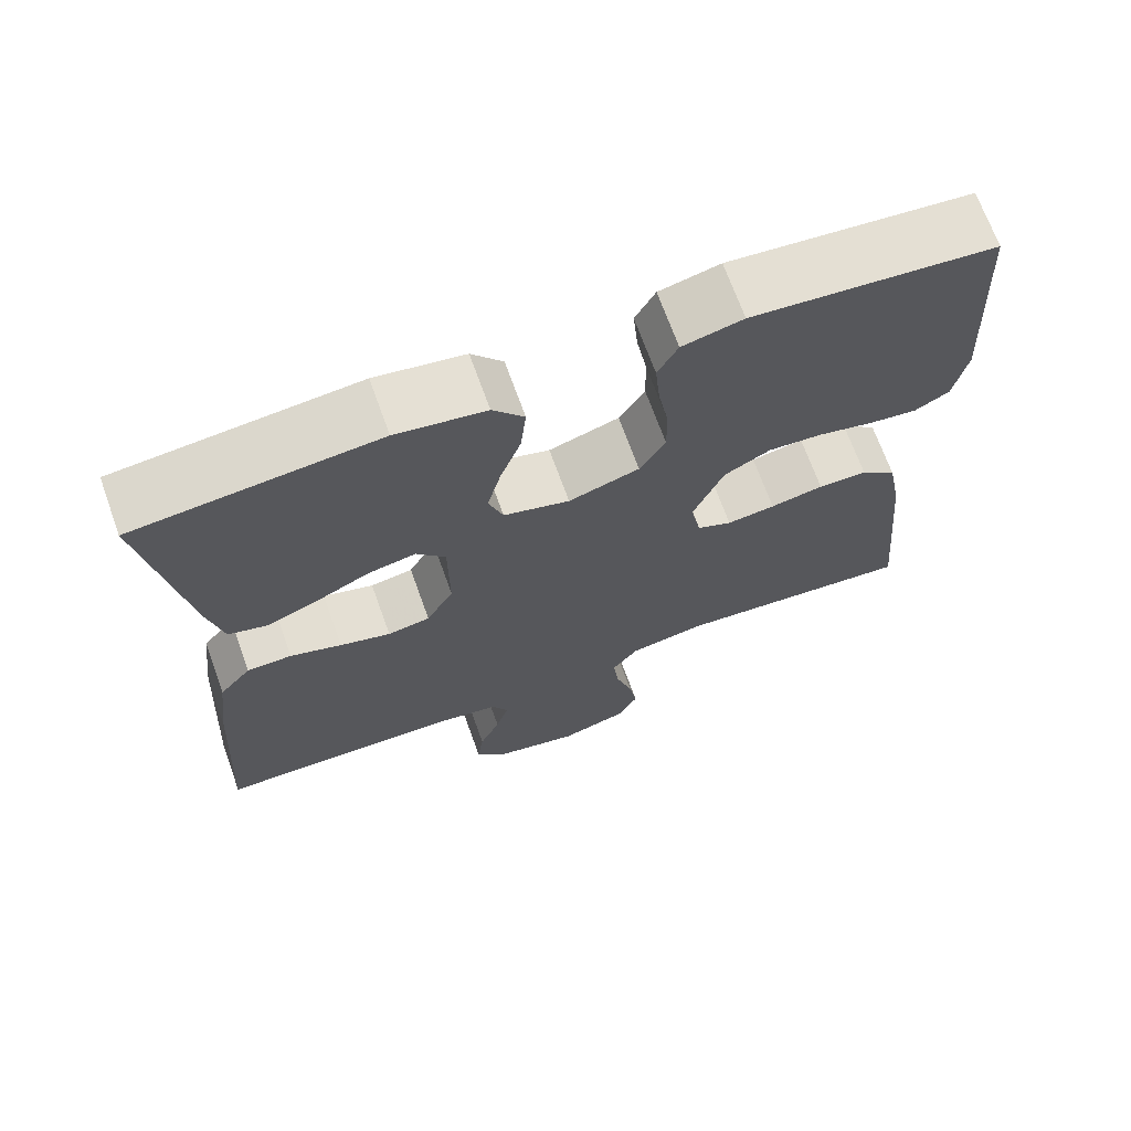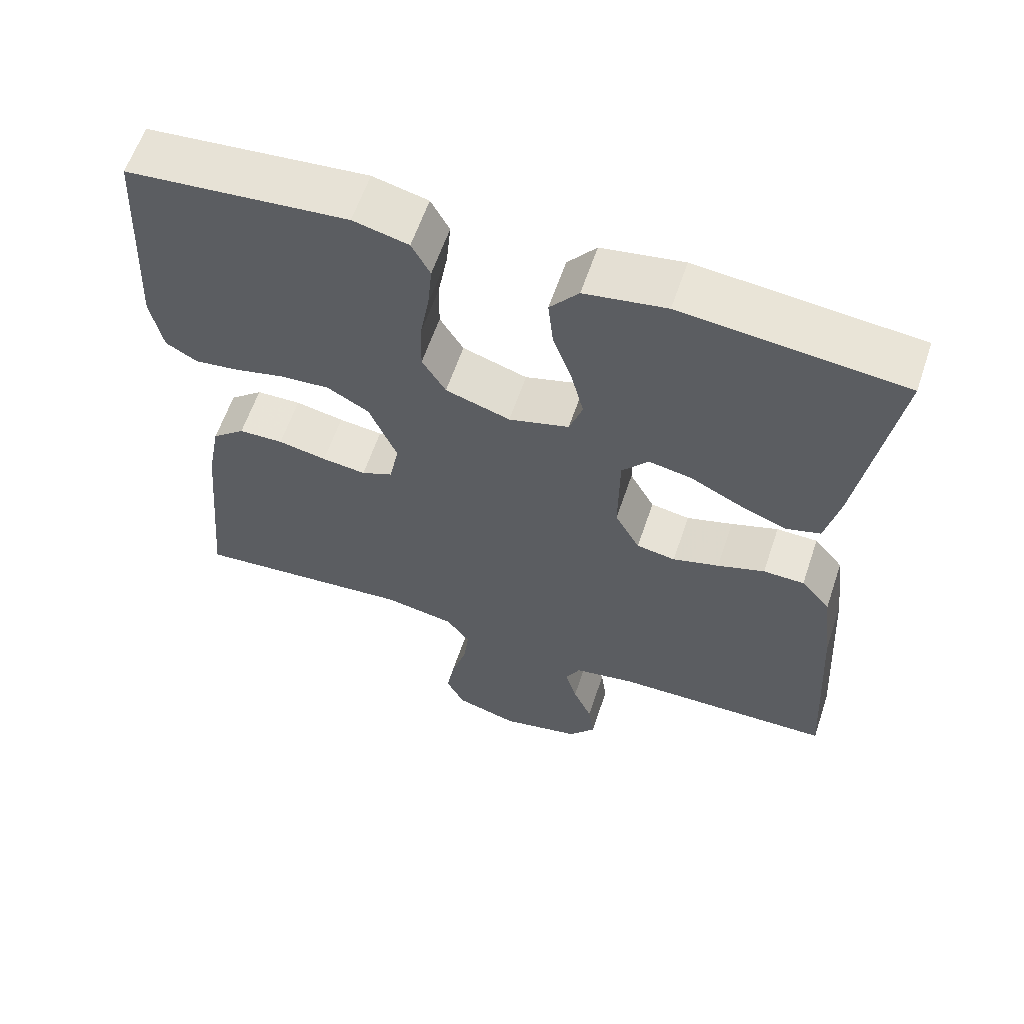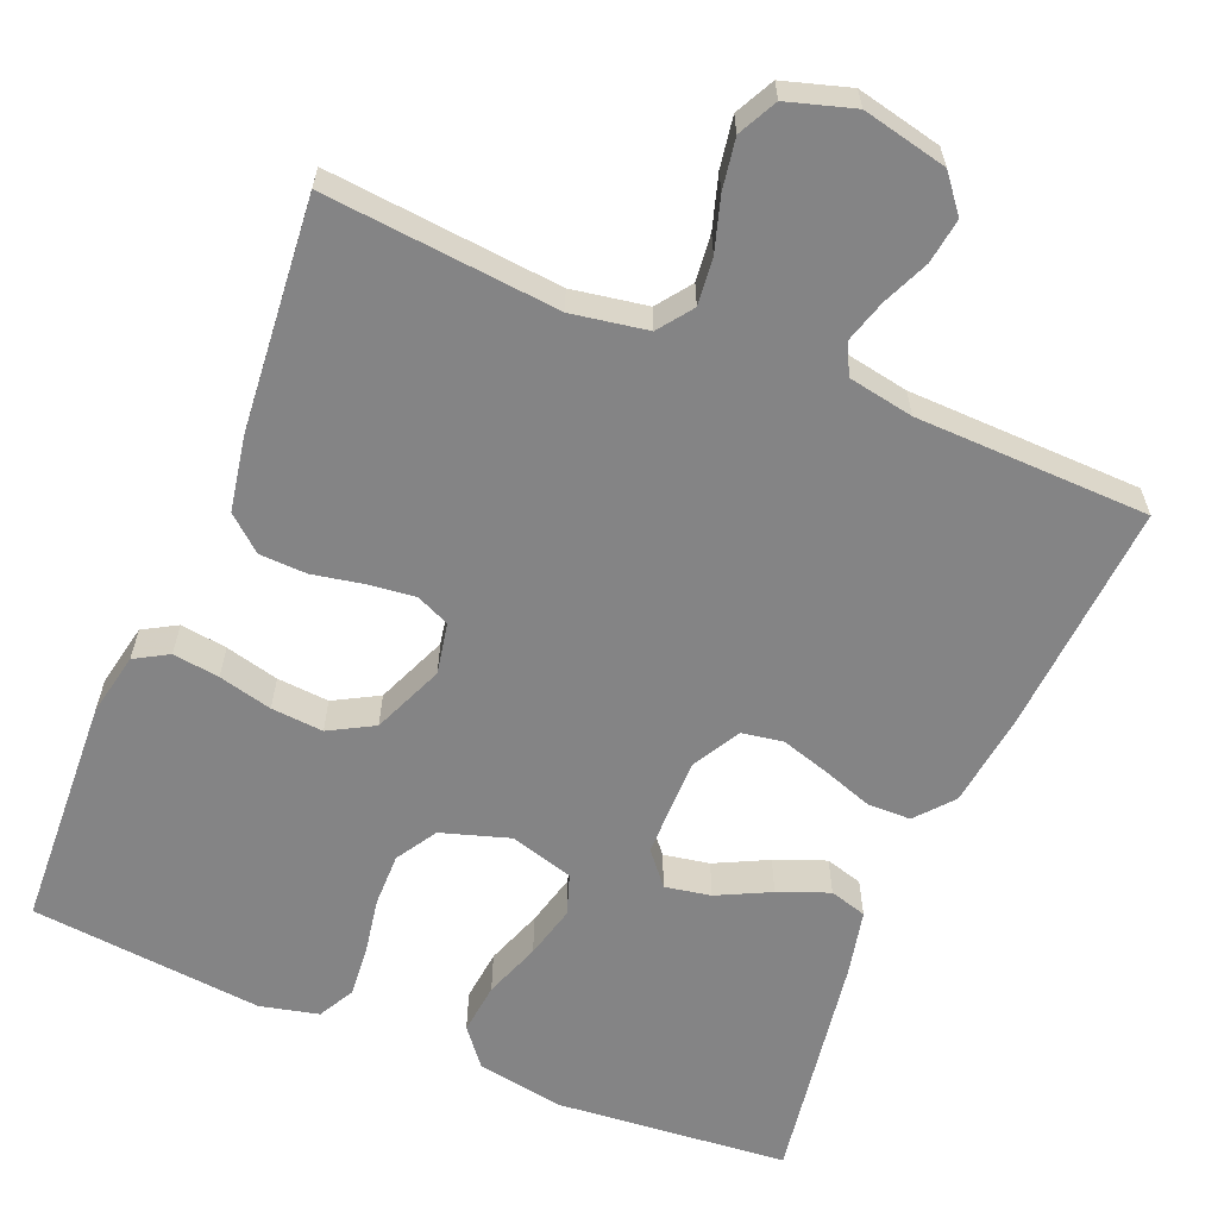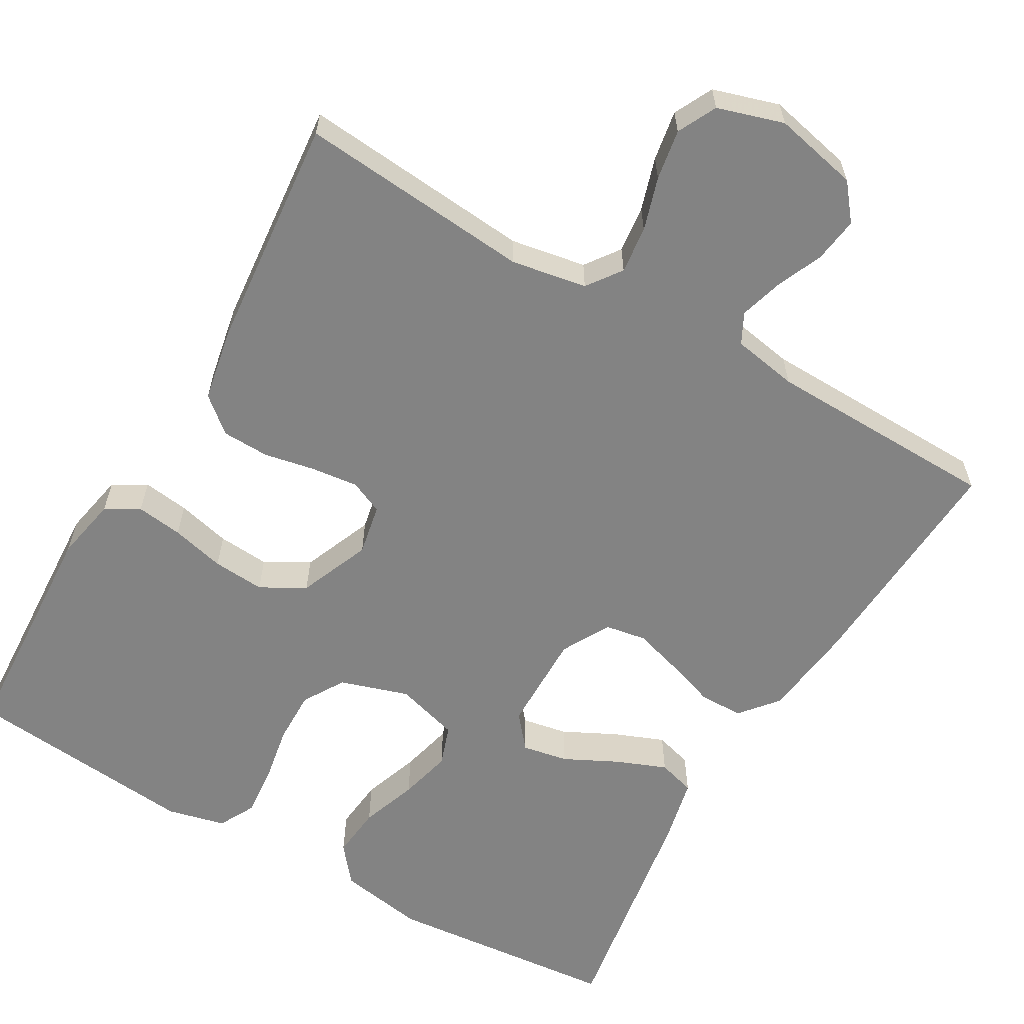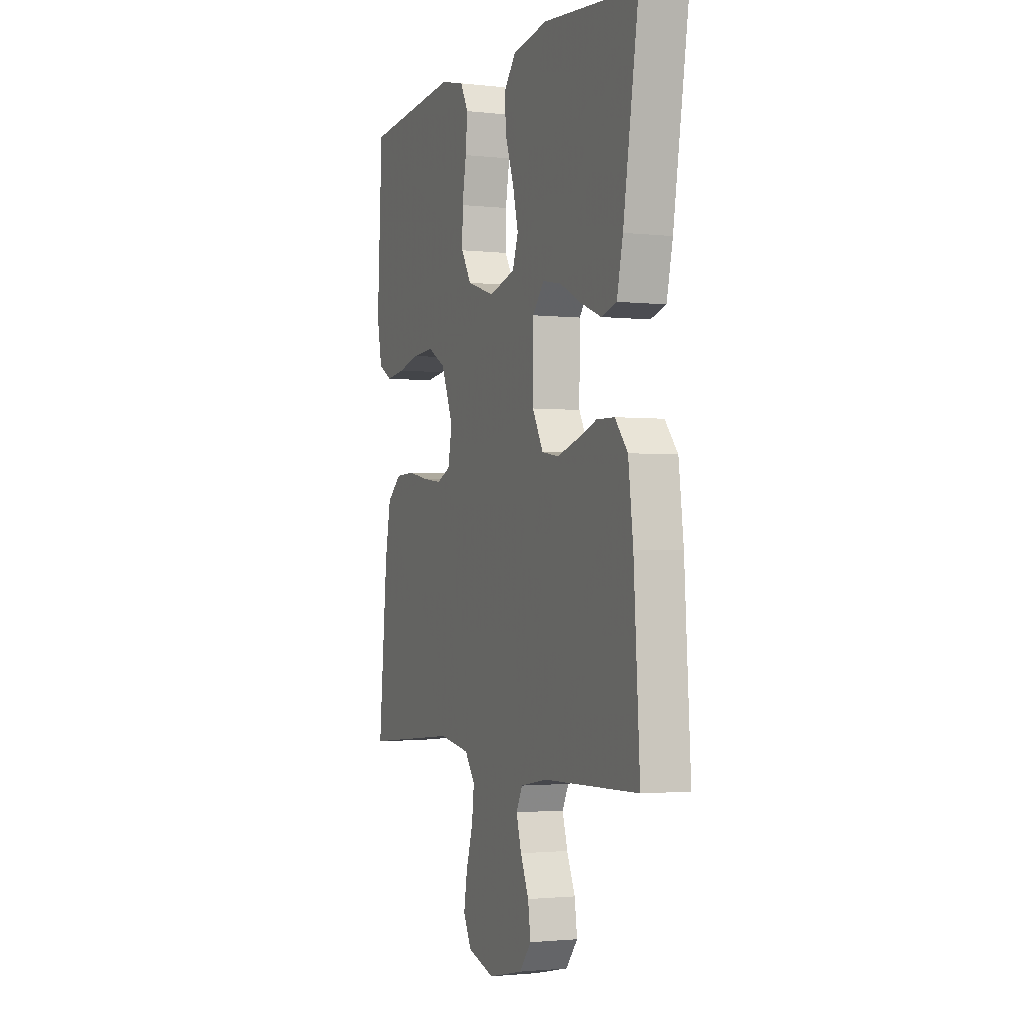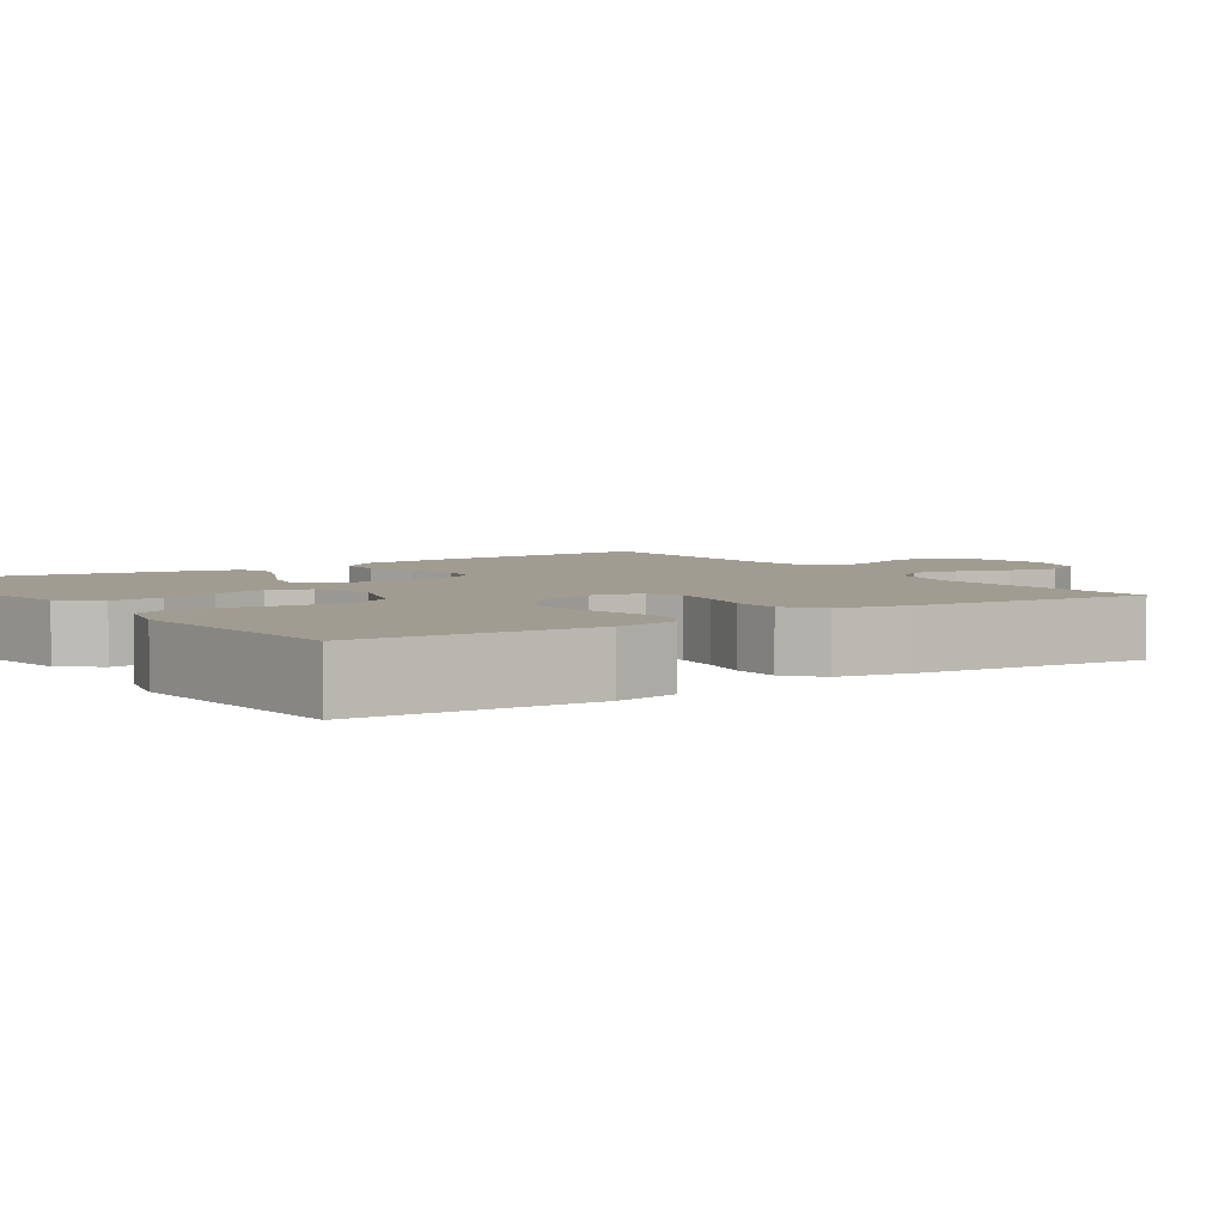
<metadata>
{"format":"obj","ext":"obj","renderer":"f3d","projection":"perspective","resolution":1024,"background":"white","views":[{"elev":69.5,"azim":-19.8,"up":"+Z"},{"elev":60.8,"azim":-161.4,"up":"+Z"},{"elev":-61.5,"azim":157.3,"up":"+Y"},{"elev":-61.0,"azim":150.0,"up":"+Y"},{"elev":-1.9,"azim":-112.0,"up":"+Z"},{"elev":4.5,"azim":56.1,"up":"+Y"}]}
</metadata>
<code>
v 0.5 0.07 0.5
v 0.516 0.07 0.2
v 0.5 0.07 0.119
v 0.457 0.07 0.094
v 0.397 0.07 0.102
v 0.328 0.07 0.119
v 0.261 0.07 0.124
v 0.204 0.07 0.092
v 0.166 0.07 0
v 0.179 0.07 -0.066
v 0.222 0.07 -0.085
v 0.282 0.07 -0.078
v 0.348 0.07 -0.065
v 0.409 0.07 -0.067
v 0.454 0.07 -0.105
v 0.472 0.07 -0.2
v 0.5 0.07 -0.5
v 0.2 0.07 -0.473
v 0.103 0.07 -0.49
v 0.071 0.07 -0.534
v 0.078 0.07 -0.595
v 0.099 0.07 -0.663
v 0.11 0.07 -0.728
v 0.085 0.07 -0.778
v 0 0.07 -0.804
v -0.109 0.07 -0.78
v -0.146 0.07 -0.734
v -0.138 0.07 -0.676
v -0.112 0.07 -0.616
v -0.096 0.07 -0.561
v -0.116 0.07 -0.522
v -0.2 0.07 -0.507
v -0.5 0.07 -0.5
v -0.481 0.07 -0.2
v -0.466 0.07 -0.079
v -0.426 0.07 -0.031
v -0.37 0.07 -0.03
v -0.306 0.07 -0.052
v -0.243 0.07 -0.071
v -0.19 0.07 -0.062
v -0.156 0.07 0
v -0.157 0.07 0.129
v -0.193 0.07 0.172
v -0.252 0.07 0.161
v -0.32 0.07 0.127
v -0.385 0.07 0.101
v -0.433 0.07 0.115
v -0.452 0.07 0.2
v -0.5 0.07 0.5
v -0.2 0.07 0.528
v -0.089 0.07 0.509
v -0.05 0.07 0.461
v -0.057 0.07 0.394
v -0.083 0.07 0.321
v -0.1 0.07 0.253
v -0.082 0.07 0.201
v 0 0.07 0.177
v 0.088 0.07 0.205
v 0.12 0.07 0.258
v 0.119 0.07 0.326
v 0.106 0.07 0.399
v 0.1 0.07 0.464
v 0.125 0.07 0.511
v 0.2 0.07 0.529
v 0.5 0 0.5
v 0.516 0 0.2
v 0.5 0 0.119
v 0.457 0 0.094
v 0.397 0 0.102
v 0.328 0 0.119
v 0.261 0 0.124
v 0.204 0 0.092
v 0.166 0 0
v 0.179 0 -0.066
v 0.222 0 -0.085
v 0.282 0 -0.078
v 0.348 0 -0.065
v 0.409 0 -0.067
v 0.454 0 -0.105
v 0.472 0 -0.2
v 0.5 0 -0.5
v 0.2 0 -0.473
v 0.103 0 -0.49
v 0.071 0 -0.534
v 0.078 0 -0.595
v 0.099 0 -0.663
v 0.11 0 -0.728
v 0.085 0 -0.778
v 0 0 -0.804
v -0.109 0 -0.78
v -0.146 0 -0.734
v -0.138 0 -0.676
v -0.112 0 -0.616
v -0.096 0 -0.561
v -0.116 0 -0.522
v -0.2 0 -0.507
v -0.5 0 -0.5
v -0.481 0 -0.2
v -0.466 0 -0.079
v -0.426 0 -0.031
v -0.37 0 -0.03
v -0.306 0 -0.052
v -0.243 0 -0.071
v -0.19 0 -0.062
v -0.156 0 0
v -0.157 0 0.129
v -0.193 0 0.172
v -0.252 0 0.161
v -0.32 0 0.127
v -0.385 0 0.101
v -0.433 0 0.115
v -0.452 0 0.2
v -0.5 0 0.5
v -0.2 0 0.528
v -0.089 0 0.509
v -0.05 0 0.461
v -0.057 0 0.394
v -0.083 0 0.321
v -0.1 0 0.253
v -0.082 0 0.201
v 0 0 0.177
v 0.088 0 0.205
v 0.12 0 0.258
v 0.119 0 0.326
v 0.106 0 0.399
v 0.1 0 0.464
v 0.125 0 0.511
v 0.2 0 0.529
f 60 61 62 63
f 59 60 63 64
f 51 52 53 54
f 51 54 55
f 50 51 55
f 49 50 55 56
f 44 45 46 47
f 44 47 48 49
f 35 36 37 38
f 35 38 39
f 32 33 34 35
f 31 32 35 39
f 30 31 39 40
f 26 27 28 29
f 26 29 30
f 25 26 30
f 21 22 23 24
f 20 21 24 25
f 15 16 17 18
f 15 18 19
f 12 13 14 15
f 11 12 15 19
f 10 11 19 20
f 3 4 5 6
f 3 6 7
f 2 3 7
f 59 64 1 2
f 58 59 2 7
f 57 58 7 8
f 56 57 8 9
f 43 44 49 56
f 42 43 56 9
f 41 42 9 10
f 25 30 40 41
f 10 20 25 41
f 127 126 125 124
f 128 127 124 123
f 118 117 116 115
f 119 118 115
f 119 115 114
f 120 119 114 113
f 111 110 109 108
f 113 112 111 108
f 102 101 100 99
f 103 102 99
f 99 98 97 96
f 103 99 96 95
f 104 103 95 94
f 93 92 91 90
f 94 93 90
f 94 90 89
f 88 87 86 85
f 89 88 85 84
f 82 81 80 79
f 83 82 79
f 79 78 77 76
f 83 79 76 75
f 84 83 75 74
f 70 69 68 67
f 71 70 67
f 71 67 66
f 66 65 128 123
f 71 66 123 122
f 72 71 122 121
f 73 72 121 120
f 120 113 108 107
f 73 120 107 106
f 74 73 106 105
f 105 104 94 89
f 105 89 84 74
f 1 65 66 2
f 2 66 67 3
f 3 67 68 4
f 4 68 69 5
f 5 69 70 6
f 6 70 71 7
f 7 71 72 8
f 8 72 73 9
f 9 73 74 10
f 10 74 75 11
f 11 75 76 12
f 12 76 77 13
f 13 77 78 14
f 14 78 79 15
f 15 79 80 16
f 16 80 81 17
f 17 81 82 18
f 18 82 83 19
f 19 83 84 20
f 20 84 85 21
f 21 85 86 22
f 22 86 87 23
f 23 87 88 24
f 24 88 89 25
f 25 89 90 26
f 26 90 91 27
f 27 91 92 28
f 28 92 93 29
f 29 93 94 30
f 30 94 95 31
f 31 95 96 32
f 32 96 97 33
f 33 97 98 34
f 34 98 99 35
f 35 99 100 36
f 36 100 101 37
f 37 101 102 38
f 38 102 103 39
f 39 103 104 40
f 40 104 105 41
f 41 105 106 42
f 42 106 107 43
f 43 107 108 44
f 44 108 109 45
f 45 109 110 46
f 46 110 111 47
f 47 111 112 48
f 48 112 113 49
f 49 113 114 50
f 50 114 115 51
f 51 115 116 52
f 52 116 117 53
f 53 117 118 54
f 54 118 119 55
f 55 119 120 56
f 56 120 121 57
f 57 121 122 58
f 58 122 123 59
f 59 123 124 60
f 60 124 125 61
f 61 125 126 62
f 62 126 127 63
f 63 127 128 64
f 64 128 65 1

</code>
